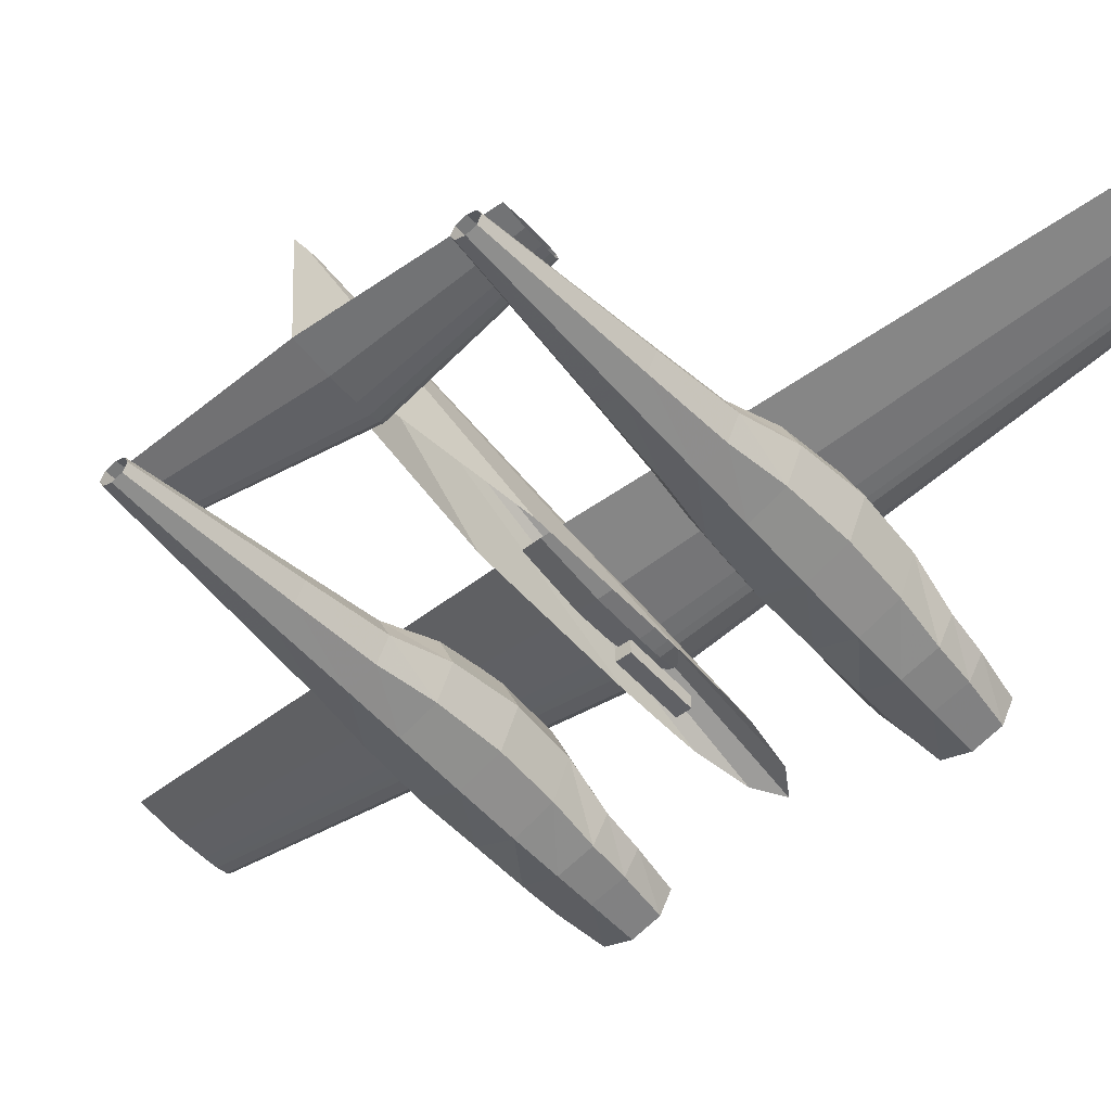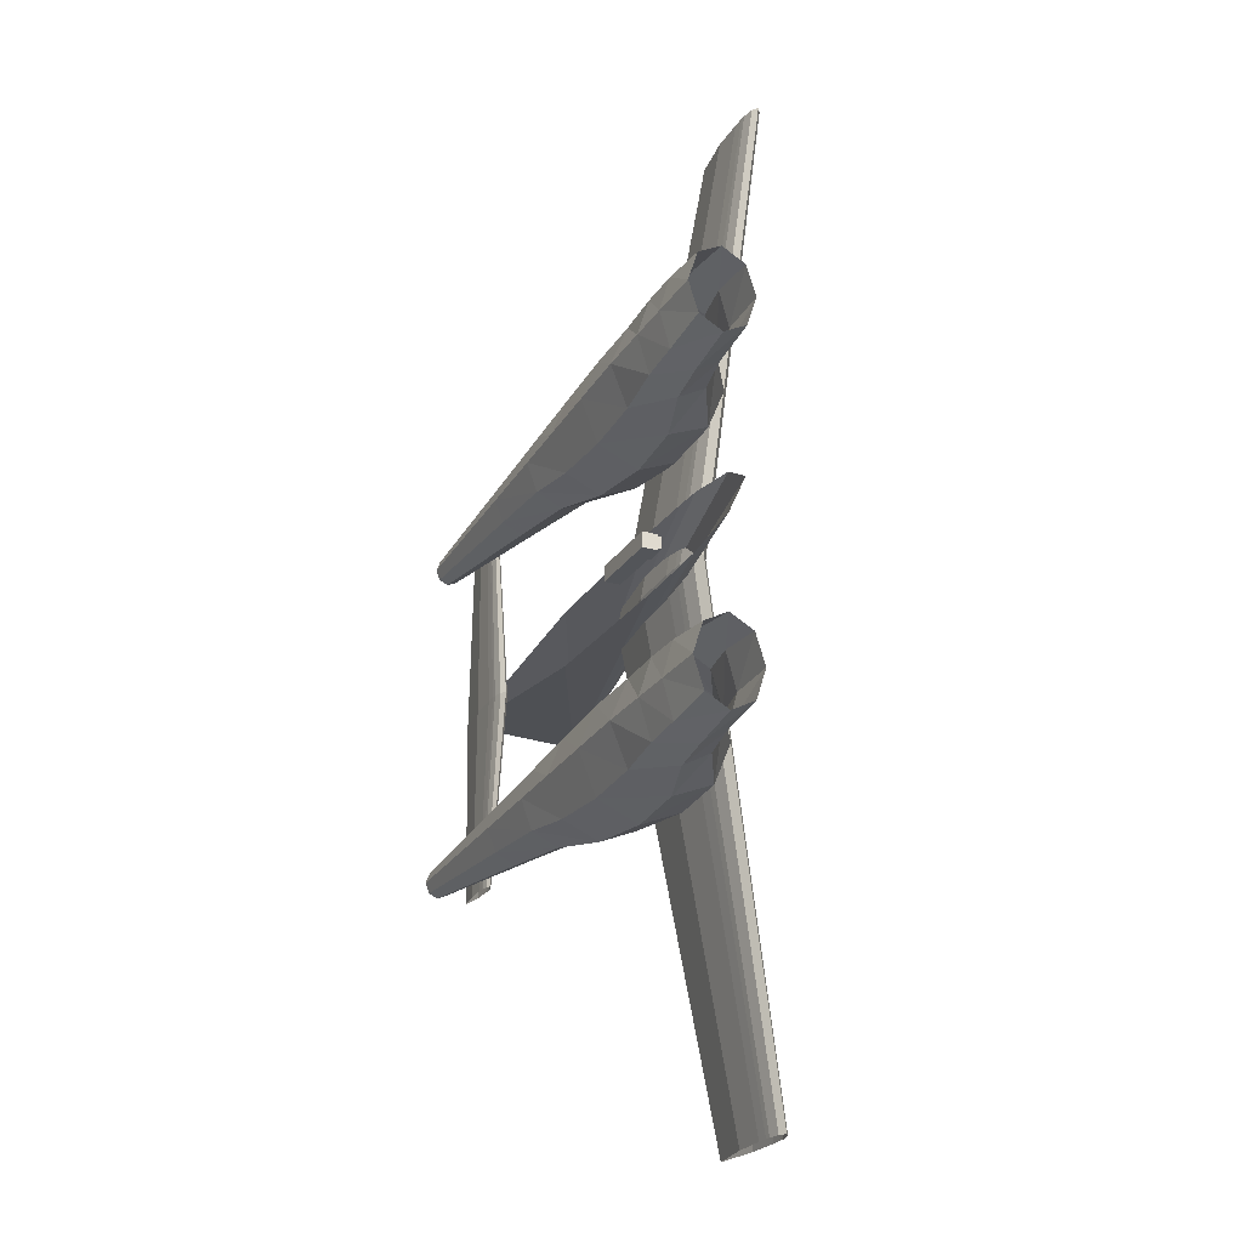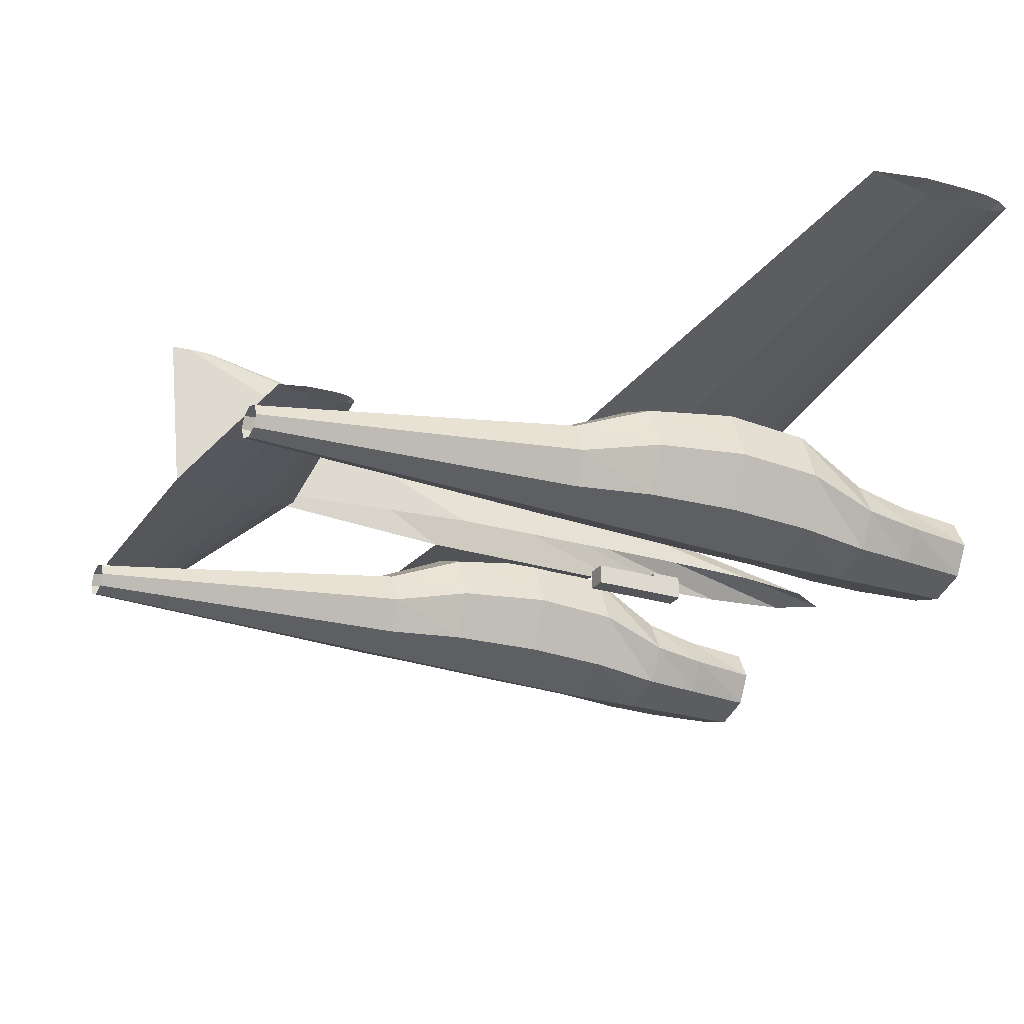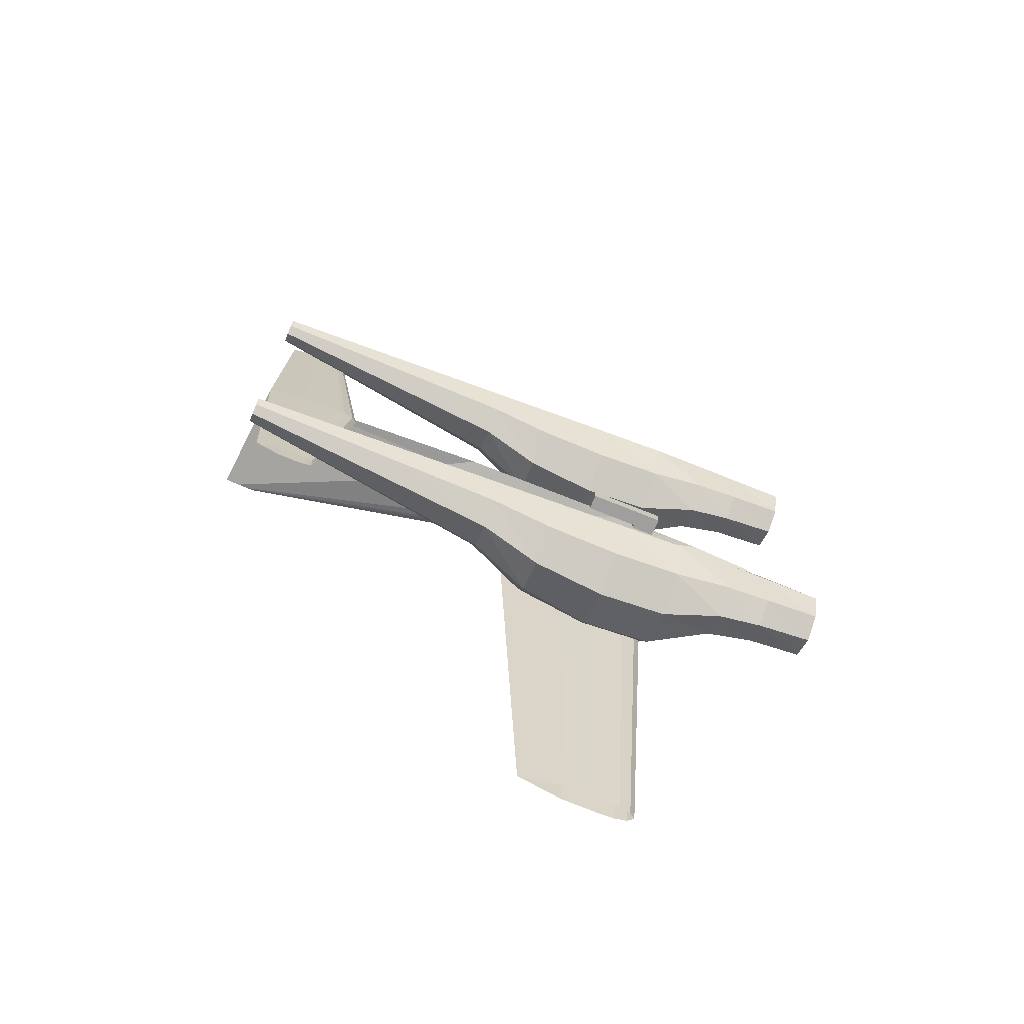
<metadata>
{"format":"obj","ext":"obj","renderer":"f3d","projection":"perspective","resolution":1024,"background":"white","views":[{"elev":-50.1,"azim":129.4,"up":"+Z"},{"elev":-24.5,"azim":-115.3,"up":"+Y"},{"elev":-24.0,"azim":153.0,"up":"+Z"},{"elev":-71.4,"azim":157.9,"up":"+Y"}]}
</metadata>
<code>
v -0.135 -5.465e-05 0.006942
v -0.1262 -5.465e-05 0.01347
v -0.1173 -5.465e-05 0.01511
v -0.1085 -5.465e-05 0.01674
v -0.09965 -5.465e-05 0.01715
v -0.08196 -5.465e-05 0.01756
v -0.02888 -5.465e-05 0.01674
v 0.04189 -5.465e-05 0.006942
v -0.02888 -5.465e-05 -0.002857
v -0.08196 -5.465e-05 -0.003674
v -0.09965 -5.465e-05 -0.003266
v -0.1085 -5.465e-05 -0.002857
v -0.1173 -5.465e-05 -0.001225
v -0.1262 -5.465e-05 0.0004089
v -0.1273 0.4999 0.07812
v -0.1216 0.4999 0.08238
v -0.1158 0.4999 0.08345
v -0.11 0.4999 0.08451
v -0.1043 0.4999 0.08478
v -0.09273 0.4999 0.08504
v -0.05811 0.4999 0.08451
v -0.01196 0.4999 0.07812
v -0.05811 0.4999 0.07173
v -0.09273 0.4999 0.0712
v -0.1043 0.4999 0.07146
v -0.11 0.4999 0.07173
v -0.1158 0.4999 0.0728
v -0.1216 0.4999 0.07386
v -0.1273 -0.5001 0.07812
v -0.1216 -0.5001 0.08238
v -0.1158 -0.5001 0.08345
v -0.11 -0.5001 0.08451
v -0.1043 -0.5001 0.08478
v -0.09273 -0.5001 0.08504
v -0.05811 -0.5001 0.08451
v -0.01196 -0.5001 0.07812
v -0.05811 -0.5001 0.07173
v -0.09273 -0.5001 0.0712
v -0.1043 -0.5001 0.07146
v -0.11 -0.5001 0.07173
v -0.1158 -0.5001 0.0728
v -0.1216 -0.5001 0.07386
v 0.2233 -5.465e-05 -0.02906
v 0.2283 -5.465e-05 -0.02537
v 0.2333 -5.465e-05 -0.02445
v 0.2383 -5.465e-05 -0.02352
v 0.2433 -5.465e-05 -0.02329
v 0.2533 -5.465e-05 -0.02306
v 0.2833 -5.465e-05 -0.02352
v 0.3233 -5.465e-05 -0.02906
v 0.2833 -5.465e-05 -0.0346
v 0.2533 -5.465e-05 -0.03506
v 0.2433 -5.465e-05 -0.03483
v 0.2383 -5.465e-05 -0.0346
v 0.2333 -5.465e-05 -0.03368
v 0.2283 -5.465e-05 -0.03276
v 0.254 0.1923 -0.02906
v 0.2571 0.1923 -0.02679
v 0.2602 0.1923 -0.02622
v 0.2633 0.1923 -0.02565
v 0.2663 0.1923 -0.02551
v 0.2725 0.1923 -0.02537
v 0.2909 0.1923 -0.02565
v 0.3156 0.1923 -0.02906
v 0.2909 0.1923 -0.03247
v 0.2725 0.1923 -0.03276
v 0.2663 0.1923 -0.03261
v 0.2633 0.1923 -0.03247
v 0.2602 0.1923 -0.0319
v 0.2571 0.1923 -0.03134
v 0.254 -0.1924 -0.02906
v 0.2571 -0.1924 -0.02679
v 0.2602 -0.1924 -0.02622
v 0.2633 -0.1924 -0.02565
v 0.2663 -0.1924 -0.02551
v 0.2725 -0.1924 -0.02537
v 0.2909 -0.1924 -0.02565
v 0.3156 -0.1924 -0.02906
v 0.2909 -0.1924 -0.03247
v 0.2725 -0.1924 -0.03276
v 0.2663 -0.1924 -0.03261
v 0.2633 -0.1924 -0.03247
v 0.2602 -0.1924 -0.0319
v 0.2571 -0.1924 -0.03134
v -0.2858 -0.1288 -0.04954
v -0.2858 -0.1412 -0.02653
v -0.2858 -0.1712 -0.01699
v -0.2858 -0.2011 -0.02653
v -0.2858 -0.2135 -0.04954
v -0.2858 -0.2011 -0.07256
v -0.2858 -0.1712 -0.08209
v -0.2858 -0.1412 -0.07256
v -0.2312 -0.1209 -0.04828
v -0.2312 -0.1356 -0.02438
v -0.2312 -0.1712 -0.01447
v -0.2312 -0.2067 -0.02438
v -0.2312 -0.2214 -0.04828
v -0.2312 -0.2067 -0.07219
v -0.2312 -0.1712 -0.08209
v -0.2312 -0.1356 -0.07219
v -0.1875 -0.1182 -0.04312
v -0.1875 -0.1337 -0.01556
v -0.1875 -0.1712 -0.004143
v -0.1875 -0.2086 -0.01556
v -0.1875 -0.2241 -0.04312
v -0.1875 -0.2086 -0.07068
v -0.1875 -0.1712 -0.08209
v -0.1875 -0.1337 -0.07068
v -0.1319 -0.1131 -0.02498
v -0.1319 -0.1301 0.01521
v -0.1319 -0.1712 0.03186
v -0.1319 -0.2122 0.01521
v -0.1319 -0.2292 -0.02498
v -0.1319 -0.2122 -0.06518
v -0.1319 -0.1712 -0.08184
v -0.1319 -0.1301 -0.06518
v -0.06397 -0.1107 -0.02174
v -0.06397 -0.1284 0.01934
v -0.06397 -0.1712 0.03635
v -0.06397 -0.2139 0.01934
v -0.06397 -0.2316 -0.02174
v -0.06397 -0.2139 -0.06281
v -0.06397 -0.1712 -0.07982
v -0.06397 -0.1284 -0.06281
v 0.008341 -0.1176 -0.02613
v 0.008341 -0.1333 0.01013
v 0.008341 -0.1712 0.02516
v 0.008341 -0.209 0.01013
v 0.008341 -0.2247 -0.02613
v 0.008341 -0.209 -0.06239
v 0.008341 -0.1712 -0.07741
v 0.008341 -0.1333 -0.06239
v 0.07011 -0.1298 -0.03875
v 0.07011 -0.1419 -0.01287
v 0.07011 -0.1712 -0.002146
v 0.07011 -0.2004 -0.01287
v 0.07011 -0.2125 -0.03875
v 0.07011 -0.2004 -0.06463
v 0.07011 -0.1712 -0.07536
v 0.07011 -0.1419 -0.06463
v 0.156 -0.1392 -0.04374
v 0.156 -0.1486 -0.0234
v 0.156 -0.1712 -0.01498
v 0.156 -0.1938 -0.0234
v 0.156 -0.2031 -0.04374
v 0.156 -0.1938 -0.06407
v 0.156 -0.1712 -0.07249
v 0.156 -0.1486 -0.06407
v 0.3296 -0.1568 -0.05382
v 0.3296 -0.161 -0.04471
v 0.3296 -0.1712 -0.04094
v 0.3296 -0.1813 -0.04471
v 0.3296 -0.1856 -0.05382
v 0.3296 -0.1813 -0.06293
v 0.3296 -0.1712 -0.06671
v 0.3296 -0.161 -0.06293
v -0.2858 0.2134 -0.04954
v -0.2858 0.201 -0.02653
v -0.2858 0.1711 -0.01699
v -0.2858 0.1411 -0.02653
v -0.2858 0.1287 -0.04954
v -0.2858 0.1411 -0.07256
v -0.2858 0.1711 -0.08209
v -0.2858 0.201 -0.07256
v -0.2312 0.2213 -0.04828
v -0.2312 0.2066 -0.02438
v -0.2312 0.1711 -0.01447
v -0.2312 0.1355 -0.02438
v -0.2312 0.1208 -0.04828
v -0.2312 0.1355 -0.07219
v -0.2312 0.1711 -0.08209
v -0.2312 0.2066 -0.07219
v -0.1875 0.224 -0.04312
v -0.1875 0.2085 -0.01556
v -0.1875 0.1711 -0.004143
v -0.1875 0.1336 -0.01556
v -0.1875 0.1181 -0.04312
v -0.1875 0.1336 -0.07068
v -0.1875 0.1711 -0.08209
v -0.1875 0.2085 -0.07068
v -0.1319 0.2291 -0.02498
v -0.1319 0.2121 0.01521
v -0.1319 0.1711 0.03186
v -0.1319 0.13 0.01521
v -0.1319 0.113 -0.02498
v -0.1319 0.13 -0.06518
v -0.1319 0.1711 -0.08184
v -0.1319 0.2121 -0.06518
v -0.06397 0.2315 -0.02174
v -0.06397 0.2138 0.01934
v -0.06397 0.1711 0.03635
v -0.06397 0.1283 0.01934
v -0.06397 0.1106 -0.02174
v -0.06397 0.1283 -0.06281
v -0.06397 0.1711 -0.07982
v -0.06397 0.2138 -0.06281
v 0.008341 0.2246 -0.02613
v 0.008341 0.2089 0.01013
v 0.008341 0.1711 0.02516
v 0.008341 0.1332 0.01013
v 0.008341 0.1175 -0.02613
v 0.008341 0.1332 -0.06239
v 0.008341 0.1711 -0.07741
v 0.008341 0.2089 -0.06239
v 0.07011 0.2124 -0.03875
v 0.07011 0.2003 -0.01287
v 0.07011 0.1711 -0.002146
v 0.07011 0.1418 -0.01287
v 0.07011 0.1297 -0.03875
v 0.07011 0.1418 -0.06463
v 0.07011 0.1711 -0.07536
v 0.07011 0.2003 -0.06463
v 0.156 0.203 -0.04374
v 0.156 0.1937 -0.0234
v 0.156 0.1711 -0.01498
v 0.156 0.1484 -0.0234
v 0.156 0.1391 -0.04374
v 0.156 0.1484 -0.06407
v 0.156 0.1711 -0.07249
v 0.156 0.1937 -0.06407
v 0.3296 0.1854 -0.05382
v 0.3296 0.1812 -0.04471
v 0.3296 0.1711 -0.04094
v 0.3296 0.1609 -0.04471
v 0.3296 0.1567 -0.05382
v 0.3296 0.1609 -0.06293
v 0.3296 0.1711 -0.06671
v 0.3296 0.1812 -0.06293
v -0.2799 -5.465e-05 -0.02824
v -0.2497 0.01851 -0.02824
v -0.2196 0.02316 -0.02824
v -0.1894 0.0278 -0.02824
v -0.1592 0.02896 -0.02824
v -0.09887 0.03012 -0.02824
v 0.08218 0.0278 -0.02824
v 0.3236 -5.465e-05 -0.02824
v 0.08218 -0.02791 -0.02824
v -0.09887 -0.03023 -0.02824
v -0.1592 -0.02907 -0.02824
v -0.1894 -0.02791 -0.02824
v -0.2196 -0.02327 -0.02824
v -0.2497 -0.01862 -0.02824
v 0.2987 -5.465e-05 0.08714
v 0.3004 0.001004 0.08714
v 0.3021 0.00127 0.08714
v 0.3038 0.001534 0.08714
v 0.3055 0.0016 0.08714
v 0.309 0.001666 0.08714
v 0.3193 0.001534 0.08714
v 0.3331 -5.465e-05 0.08714
v 0.3193 -0.001643 0.08714
v 0.309 -0.001776 0.08714
v 0.3055 -0.001709 0.08714
v 0.3038 -0.001643 0.08714
v 0.3021 -0.001379 0.08714
v 0.3004 -0.001114 0.08714
v -0.1319 -0.003901 -0.05132
v -0.05502 -0.003901 -0.05132
v -0.05502 0.01148 -0.05132
v -0.1319 0.01148 -0.05132
v -0.1319 -0.003901 -0.03594
v -0.05502 -0.003901 -0.03594
v -0.05502 0.01148 -0.03594
v -0.1319 0.01148 -0.03594
v -0.1319 -0.001978 -0.05132
v -0.1089 -0.001978 -0.05132
v -0.1089 0.009561 -0.05132
v -0.1319 0.009561 -0.05132
v -0.1319 -0.001978 -0.03209
v -0.1089 -0.001978 -0.03209
v -0.1089 0.009561 -0.03209
v -0.1319 0.009561 -0.03209
f 1 16 15
f 2 17 16
f 3 18 17
f 4 19 18
f 5 20 19
f 6 21 20
f 7 22 21
f 8 23 22
f 9 24 23
f 10 25 24
f 11 26 25
f 12 27 26
f 13 28 27
f 14 15 28
f 1 2 16
f 2 3 17
f 3 4 18
f 4 5 19
f 5 6 20
f 6 7 21
f 7 8 22
f 8 9 23
f 9 10 24
f 10 11 25
f 11 12 26
f 12 13 27
f 13 14 28
f 14 1 15
f 1 30 29
f 2 31 30
f 3 32 31
f 4 33 32
f 5 34 33
f 6 35 34
f 7 36 35
f 8 37 36
f 9 38 37
f 10 39 38
f 11 40 39
f 12 41 40
f 13 42 41
f 14 29 42
f 1 2 30
f 2 3 31
f 3 4 32
f 4 5 33
f 5 6 34
f 6 7 35
f 7 8 36
f 8 9 37
f 9 10 38
f 10 11 39
f 11 12 40
f 12 13 41
f 13 14 42
f 14 1 29
f 43 58 57
f 44 59 58
f 45 60 59
f 46 61 60
f 47 62 61
f 48 63 62
f 49 64 63
f 50 65 64
f 51 66 65
f 52 67 66
f 53 68 67
f 54 69 68
f 55 70 69
f 56 57 70
f 43 44 58
f 44 45 59
f 45 46 60
f 46 47 61
f 47 48 62
f 48 49 63
f 49 50 64
f 50 51 65
f 51 52 66
f 52 53 67
f 53 54 68
f 54 55 69
f 55 56 70
f 56 43 57
f 43 72 71
f 44 73 72
f 45 74 73
f 46 75 74
f 47 76 75
f 48 77 76
f 49 78 77
f 50 79 78
f 51 80 79
f 52 81 80
f 53 82 81
f 54 83 82
f 55 84 83
f 56 71 84
f 43 44 72
f 44 45 73
f 45 46 74
f 46 47 75
f 47 48 76
f 48 49 77
f 49 50 78
f 50 51 79
f 51 52 80
f 52 53 81
f 53 54 82
f 54 55 83
f 55 56 84
f 56 43 71
f 85 94 93
f 86 95 94
f 87 96 95
f 88 97 96
f 89 98 97
f 90 99 98
f 91 100 99
f 92 93 100
f 93 102 101
f 94 103 102
f 95 104 103
f 96 105 104
f 97 106 105
f 98 107 106
f 99 108 107
f 100 101 108
f 101 110 109
f 102 111 110
f 103 112 111
f 104 113 112
f 105 114 113
f 106 115 114
f 107 116 115
f 108 109 116
f 109 118 117
f 110 119 118
f 111 120 119
f 112 121 120
f 113 122 121
f 114 123 122
f 115 124 123
f 116 117 124
f 117 126 125
f 118 127 126
f 119 128 127
f 120 129 128
f 121 130 129
f 122 131 130
f 123 132 131
f 124 125 132
f 125 134 133
f 126 135 134
f 127 136 135
f 128 137 136
f 129 138 137
f 130 139 138
f 131 140 139
f 132 133 140
f 133 142 141
f 134 143 142
f 135 144 143
f 136 145 144
f 137 146 145
f 138 147 146
f 139 148 147
f 140 141 148
f 141 150 149
f 142 151 150
f 143 152 151
f 144 153 152
f 145 154 153
f 146 155 154
f 147 156 155
f 148 149 156
f 85 86 94
f 86 87 95
f 87 88 96
f 88 89 97
f 89 90 98
f 90 91 99
f 91 92 100
f 92 85 93
f 93 94 102
f 94 95 103
f 95 96 104
f 96 97 105
f 97 98 106
f 98 99 107
f 99 100 108
f 100 93 101
f 101 102 110
f 102 103 111
f 103 104 112
f 104 105 113
f 105 106 114
f 106 107 115
f 107 108 116
f 108 101 109
f 109 110 118
f 110 111 119
f 111 112 120
f 112 113 121
f 113 114 122
f 114 115 123
f 115 116 124
f 116 109 117
f 117 118 126
f 118 119 127
f 119 120 128
f 120 121 129
f 121 122 130
f 122 123 131
f 123 124 132
f 124 117 125
f 125 126 134
f 126 127 135
f 127 128 136
f 128 129 137
f 129 130 138
f 130 131 139
f 131 132 140
f 132 125 133
f 133 134 142
f 134 135 143
f 135 136 144
f 136 137 145
f 137 138 146
f 138 139 147
f 139 140 148
f 140 133 141
f 141 142 150
f 142 143 151
f 143 144 152
f 144 145 153
f 145 146 154
f 146 147 155
f 147 148 156
f 148 141 149
f 157 166 165
f 158 167 166
f 159 168 167
f 160 169 168
f 161 170 169
f 162 171 170
f 163 172 171
f 164 165 172
f 165 174 173
f 166 175 174
f 167 176 175
f 168 177 176
f 169 178 177
f 170 179 178
f 171 180 179
f 172 173 180
f 173 182 181
f 174 183 182
f 175 184 183
f 176 185 184
f 177 186 185
f 178 187 186
f 179 188 187
f 180 181 188
f 181 190 189
f 182 191 190
f 183 192 191
f 184 193 192
f 185 194 193
f 186 195 194
f 187 196 195
f 188 189 196
f 189 198 197
f 190 199 198
f 191 200 199
f 192 201 200
f 193 202 201
f 194 203 202
f 195 204 203
f 196 197 204
f 197 206 205
f 198 207 206
f 199 208 207
f 200 209 208
f 201 210 209
f 202 211 210
f 203 212 211
f 204 205 212
f 205 214 213
f 206 215 214
f 207 216 215
f 208 217 216
f 209 218 217
f 210 219 218
f 211 220 219
f 212 213 220
f 213 222 221
f 214 223 222
f 215 224 223
f 216 225 224
f 217 226 225
f 218 227 226
f 219 228 227
f 220 221 228
f 157 158 166
f 158 159 167
f 159 160 168
f 160 161 169
f 161 162 170
f 162 163 171
f 163 164 172
f 164 157 165
f 165 166 174
f 166 167 175
f 167 168 176
f 168 169 177
f 169 170 178
f 170 171 179
f 171 172 180
f 172 165 173
f 173 174 182
f 174 175 183
f 175 176 184
f 176 177 185
f 177 178 186
f 178 179 187
f 179 180 188
f 180 173 181
f 181 182 190
f 182 183 191
f 183 184 192
f 184 185 193
f 185 186 194
f 186 187 195
f 187 188 196
f 188 181 189
f 189 190 198
f 190 191 199
f 191 192 200
f 192 193 201
f 193 194 202
f 194 195 203
f 195 196 204
f 196 189 197
f 197 198 206
f 198 199 207
f 199 200 208
f 200 201 209
f 201 202 210
f 202 203 211
f 203 204 212
f 204 197 205
f 205 206 214
f 206 207 215
f 207 208 216
f 208 209 217
f 209 210 218
f 210 211 219
f 211 212 220
f 212 205 213
f 213 214 222
f 214 215 223
f 215 216 224
f 216 217 225
f 217 218 226
f 218 219 227
f 219 220 228
f 220 213 221
f 229 244 243
f 230 245 244
f 231 246 245
f 232 247 246
f 233 248 247
f 234 249 248
f 235 250 249
f 236 251 250
f 237 252 251
f 238 253 252
f 239 254 253
f 240 255 254
f 241 256 255
f 242 243 256
f 229 230 244
f 230 231 245
f 231 232 246
f 232 233 247
f 233 234 248
f 234 235 249
f 235 236 250
f 236 237 251
f 237 238 252
f 238 239 253
f 239 240 254
f 240 241 255
f 241 242 256
f 242 229 243
f 257 260 258
f 258 260 259
f 257 262 261
f 257 258 262
f 257 261 260
f 260 261 264
f 260 264 263
f 260 263 259
f 258 263 262
f 258 259 263
f 262 264 261
f 262 263 264
f 265 268 266
f 266 268 267
f 265 270 269
f 265 266 270
f 265 269 268
f 268 269 272
f 268 272 271
f 268 271 267
f 266 271 270
f 266 267 271
f 270 272 269
f 270 271 272
f 265 268 266
f 266 268 267
f 265 270 269
f 265 266 270
f 265 269 268
f 268 269 272
f 268 272 271
f 268 271 267
f 266 271 270
f 266 267 271
f 270 272 269
f 270 271 272
f 265 268 266
f 266 268 267
f 265 270 269
f 265 266 270
f 265 269 268
f 268 269 272
f 268 272 271
f 268 271 267
f 266 271 270
f 266 267 271
f 270 272 269
f 270 271 272

</code>
